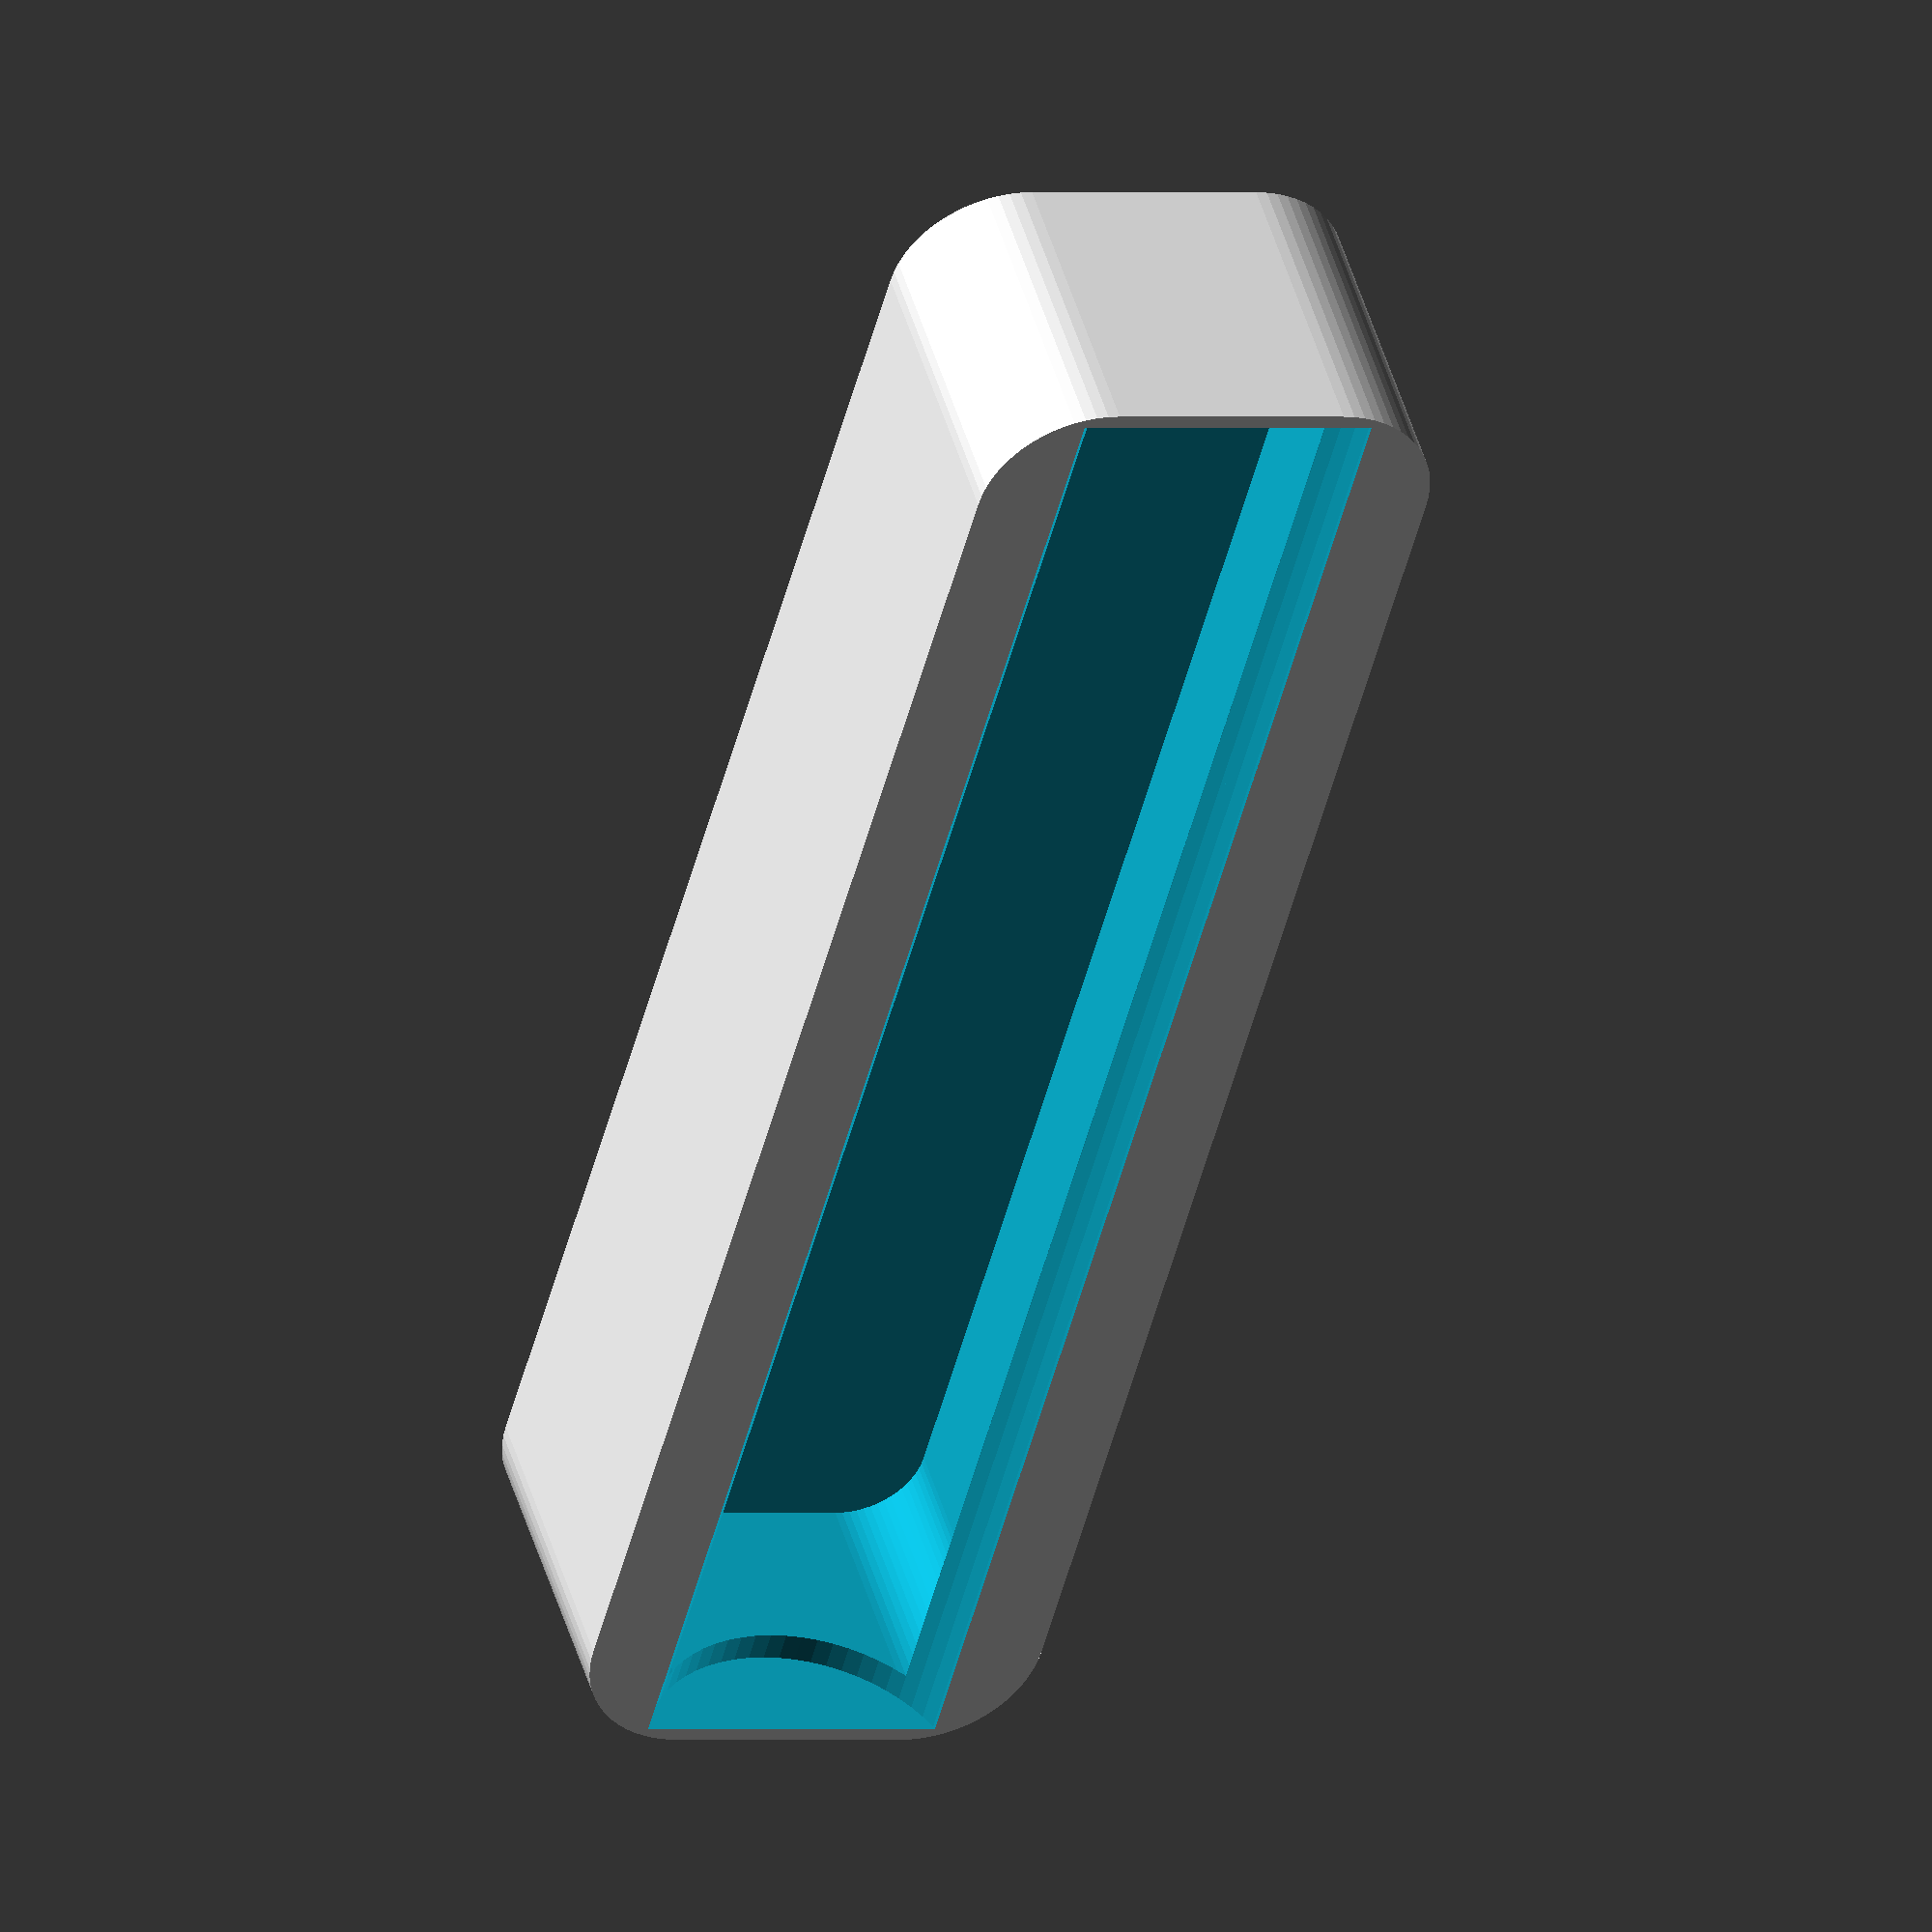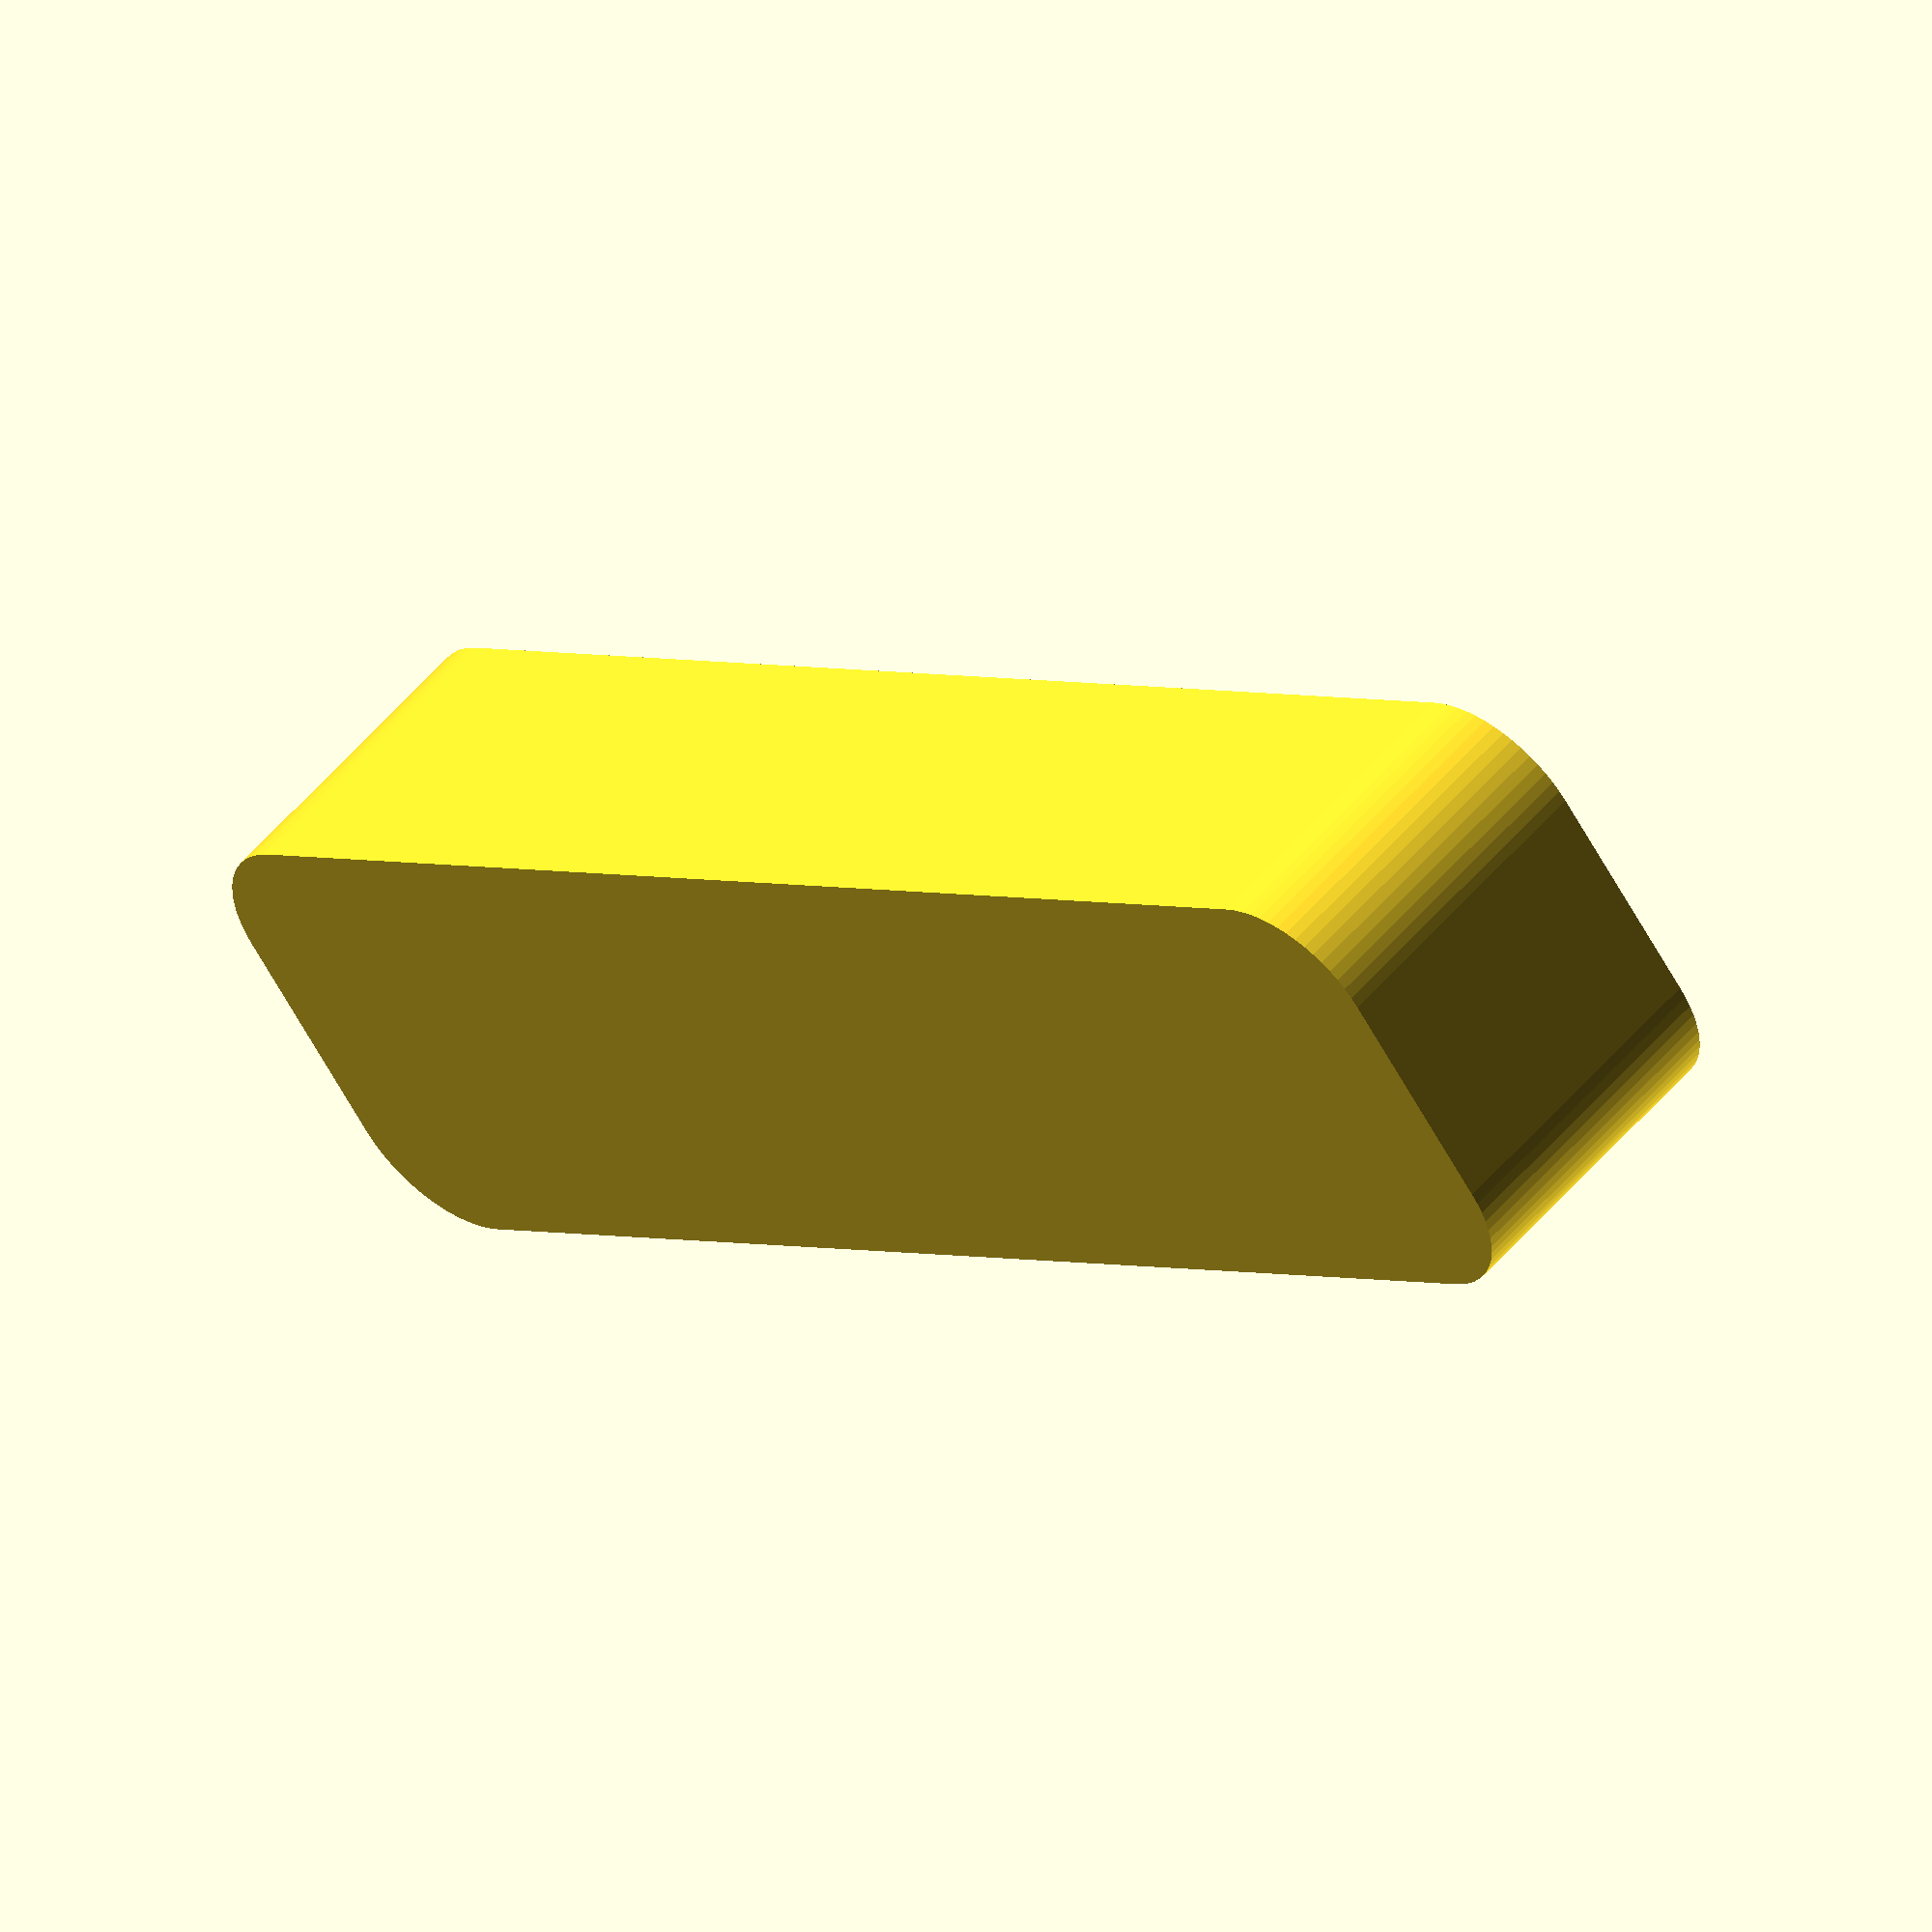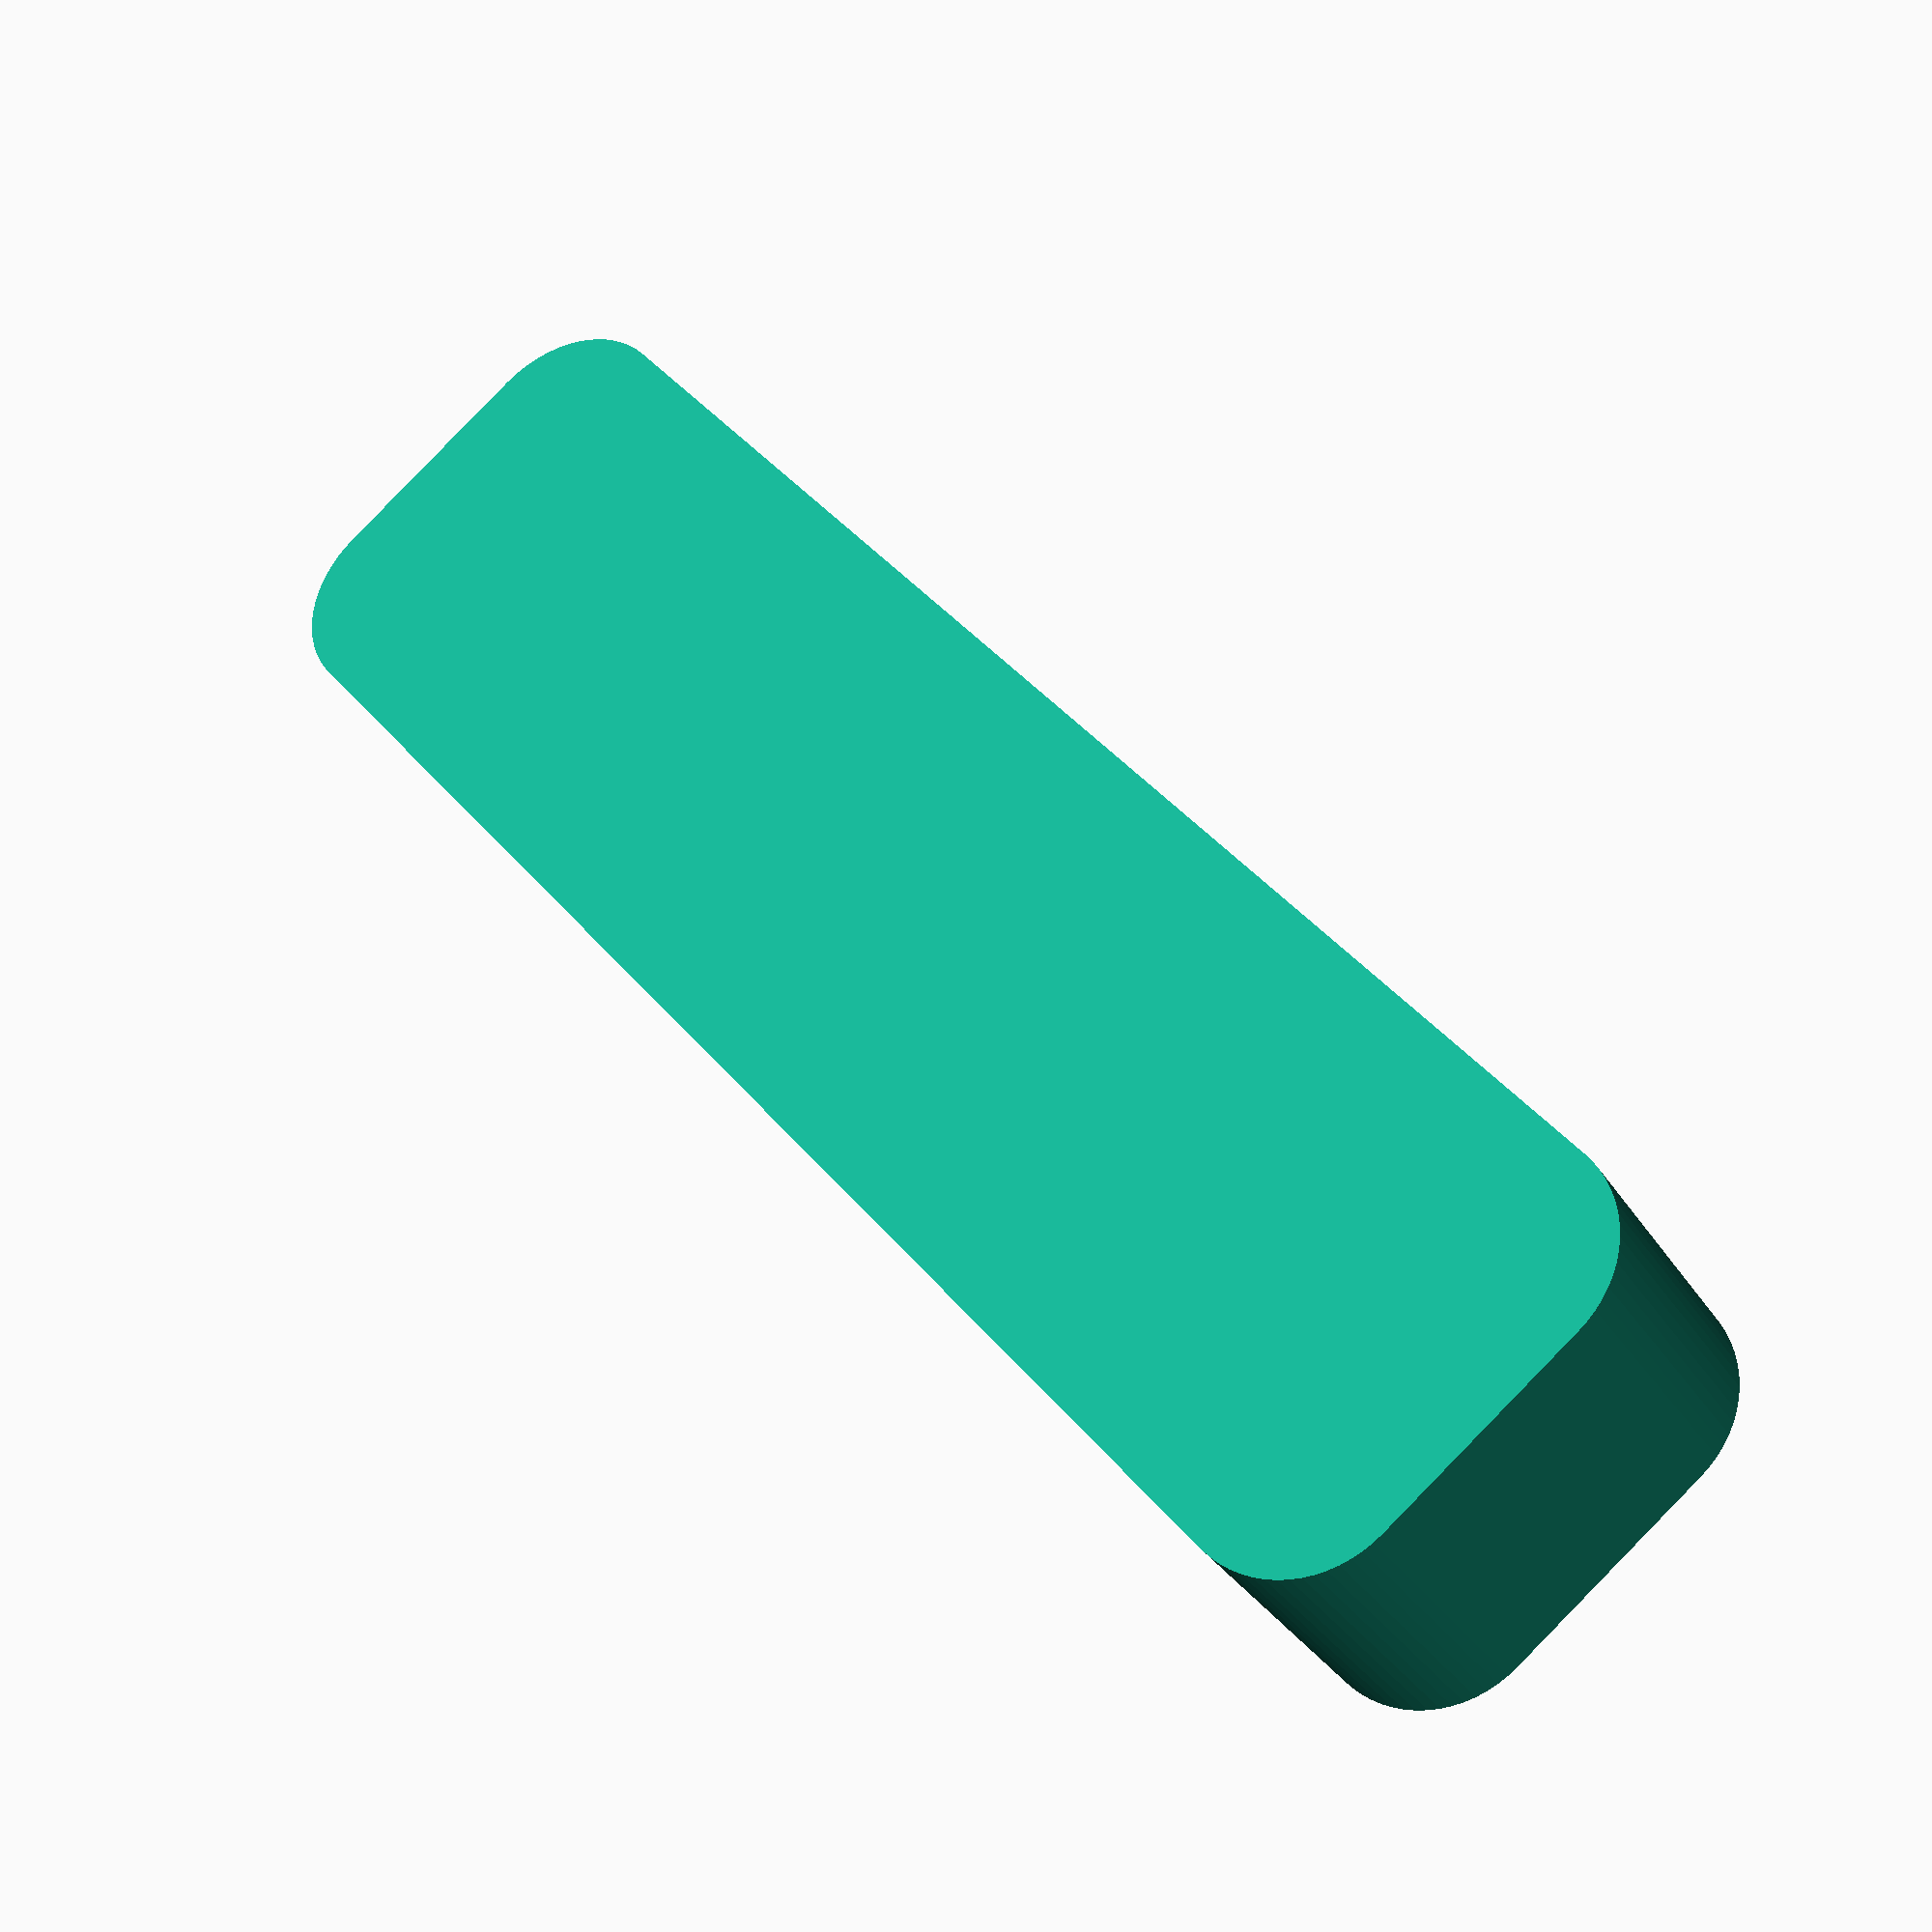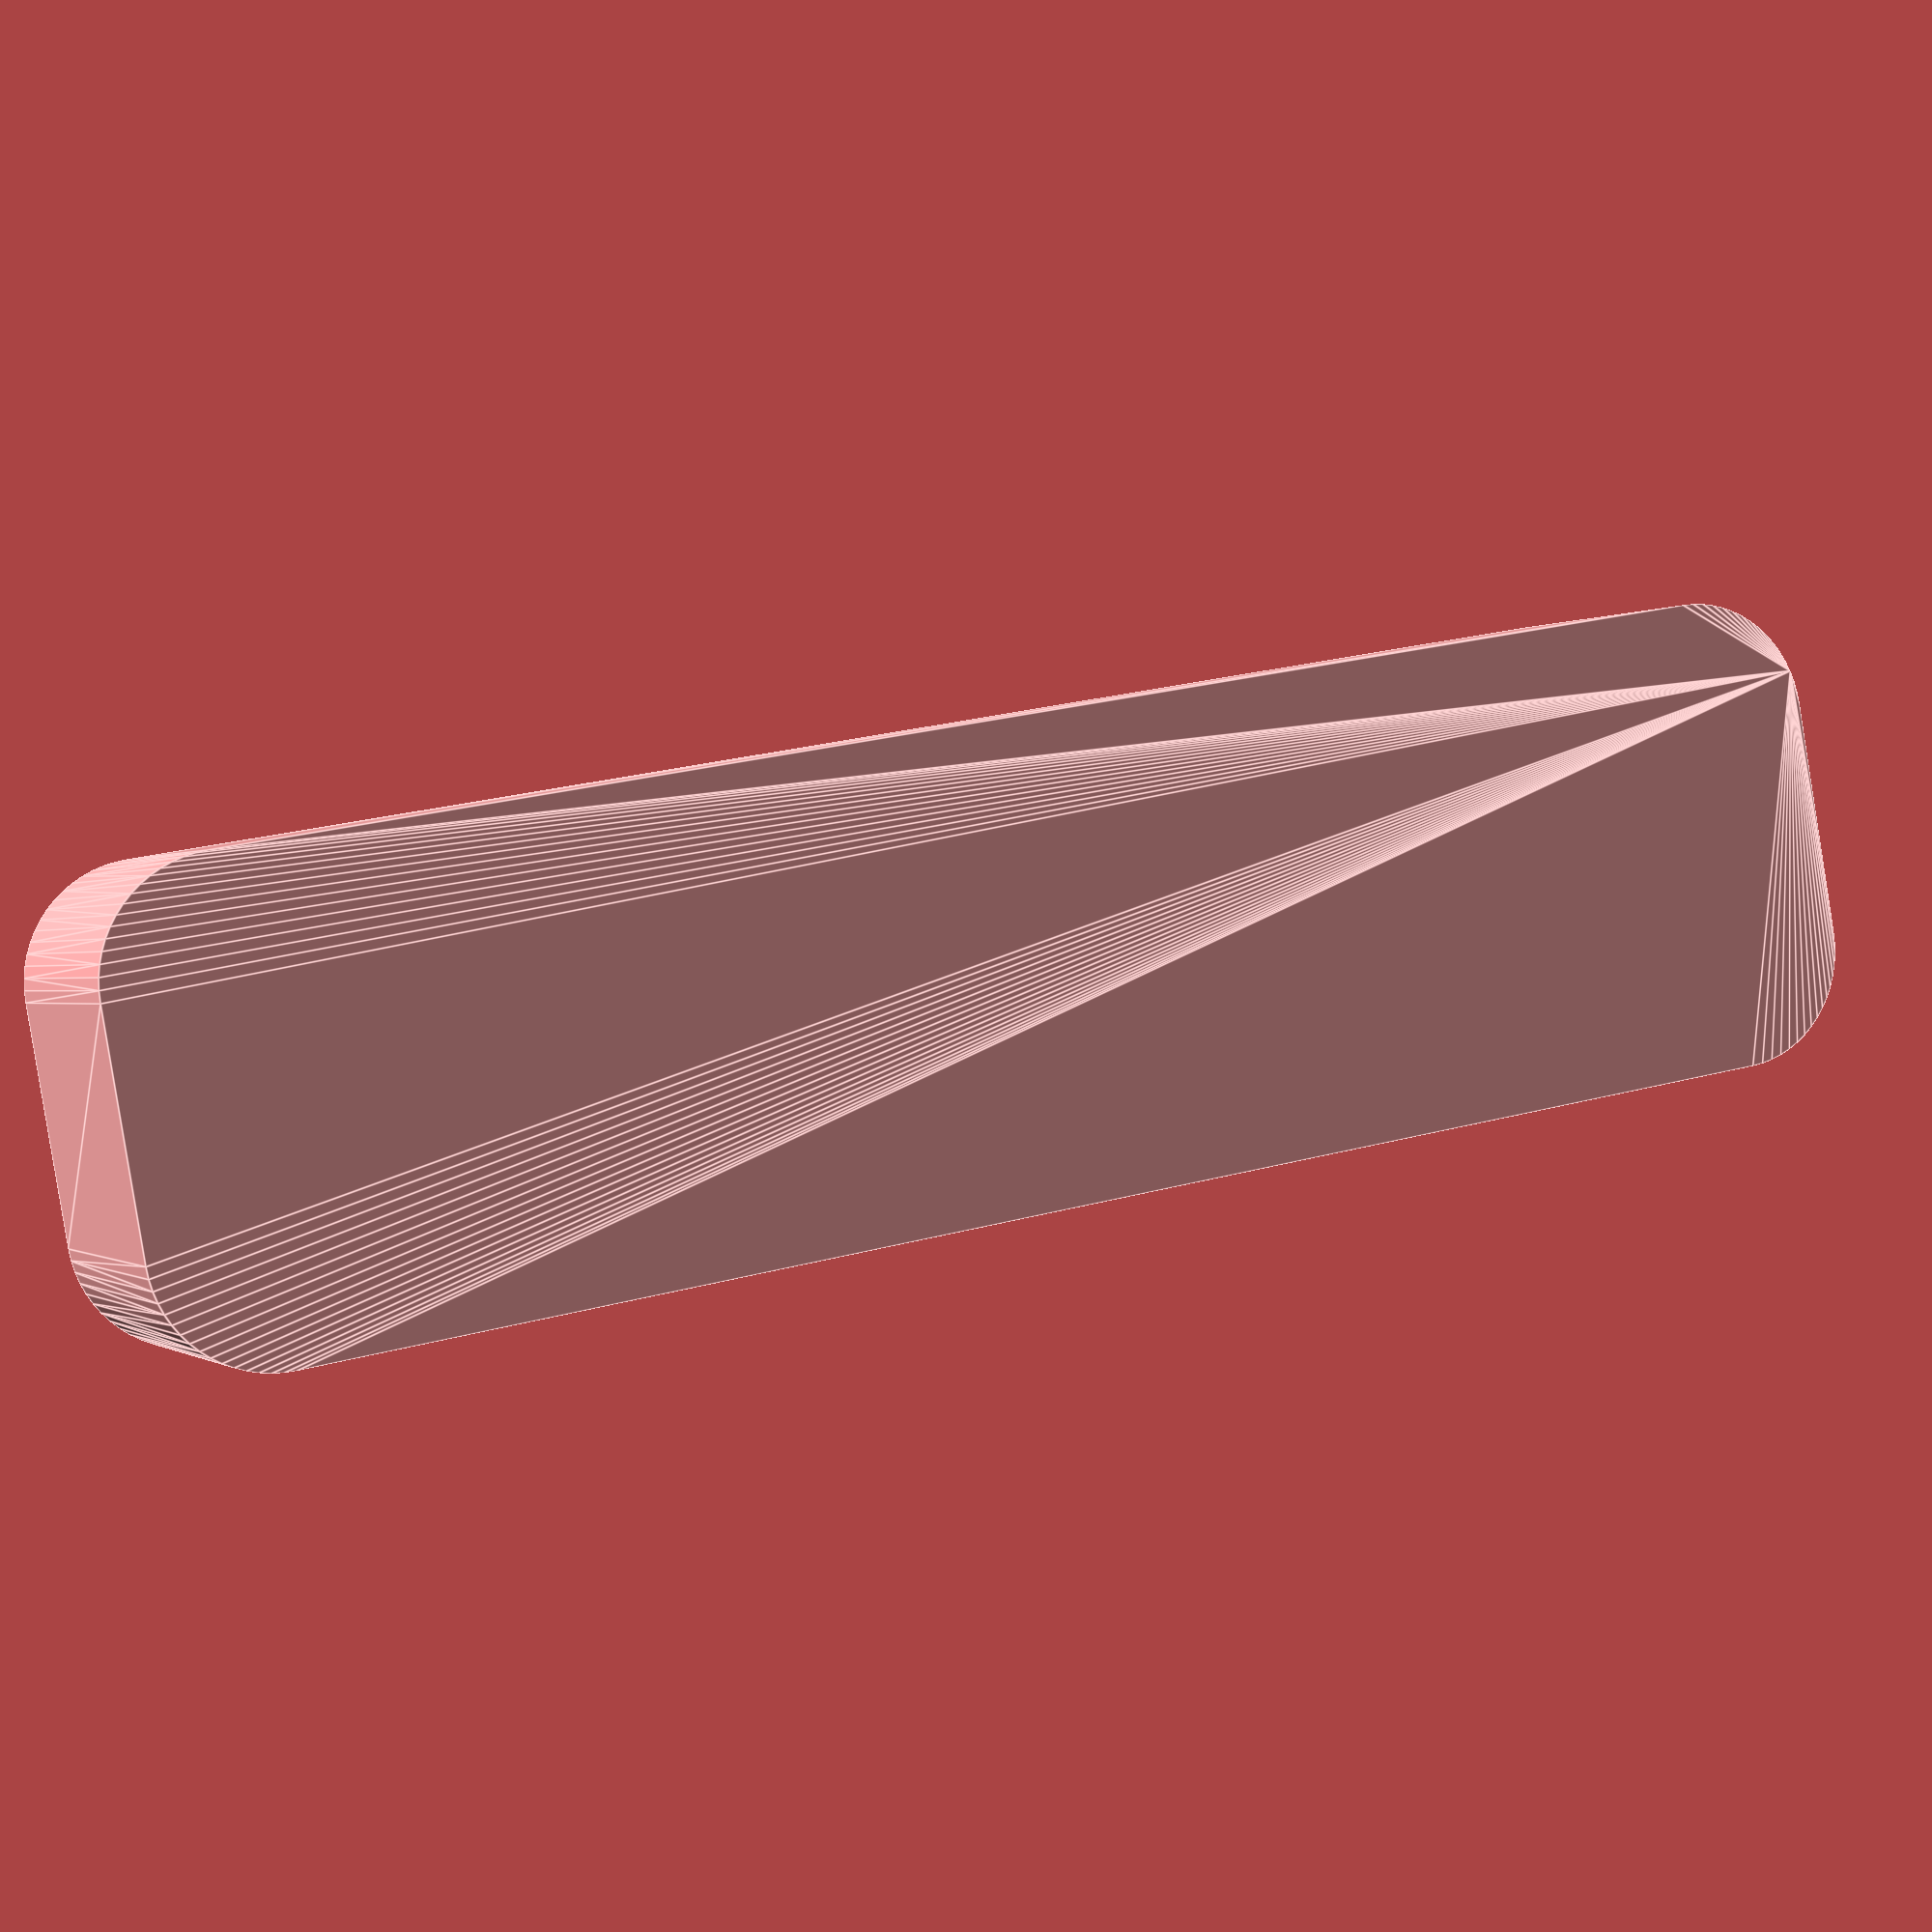
<openscad>
// Flat pipe with four finger grooves
// Designed for hand-held grip using OpenSCAD

$fn = 64; // smoothness for cylinders

// Overall dimensions (in millimeters)
pipe_length = 120;
pipe_width = 32;
pipe_thickness = 22;
wall_thickness = 3;
corner_radius = 8;

// Finger groove settings
finger_count = 4;
finger_radius = 11;
finger_depth = 7;
finger_margin = 18;

module rounded_prism(length, width, height, radius) {
    // Create a rectangular prism with rounded edges using hull of cylinders
    hull() {
        for (x = [-length/2 + radius, length/2 - radius])
            for (y = [-width/2 + radius, width/2 - radius])
                translate([x, y, 0])
                    cylinder(r = radius, h = height, center = true);
    }
}

module flat_pipe() {
    difference() {
        // Outer shell
        rounded_prism(pipe_length, pipe_width, pipe_thickness, corner_radius);

        // Hollow interior
        translate([0, 0, 0])
            rounded_prism(pipe_length - 2 * wall_thickness,
                          pipe_width - 2 * wall_thickness,
                          pipe_thickness - 2 * wall_thickness,
                          max(corner_radius - wall_thickness, 1));

        // Finger grooves along the top surface
        groove_spacing = (pipe_length - 2 * finger_margin) / (finger_count - 1);
        for (i = [0 : finger_count - 1]) {
            x_pos = -pipe_length/2 + finger_margin + i * groove_spacing;
            translate([x_pos, 0, pipe_thickness/2 - finger_depth + finger_radius])
                rotate([0, 90, 0])
                    cylinder(r = finger_radius, h = pipe_width + 2, center = true);
        }
    }
}

flat_pipe();

</openscad>
<views>
elev=135.2 azim=104.8 roll=195.4 proj=o view=solid
elev=306.4 azim=37.9 roll=219.0 proj=o view=solid
elev=210.6 azim=309.2 roll=334.2 proj=p view=wireframe
elev=0.3 azim=189.9 roll=157.5 proj=p view=edges
</views>
